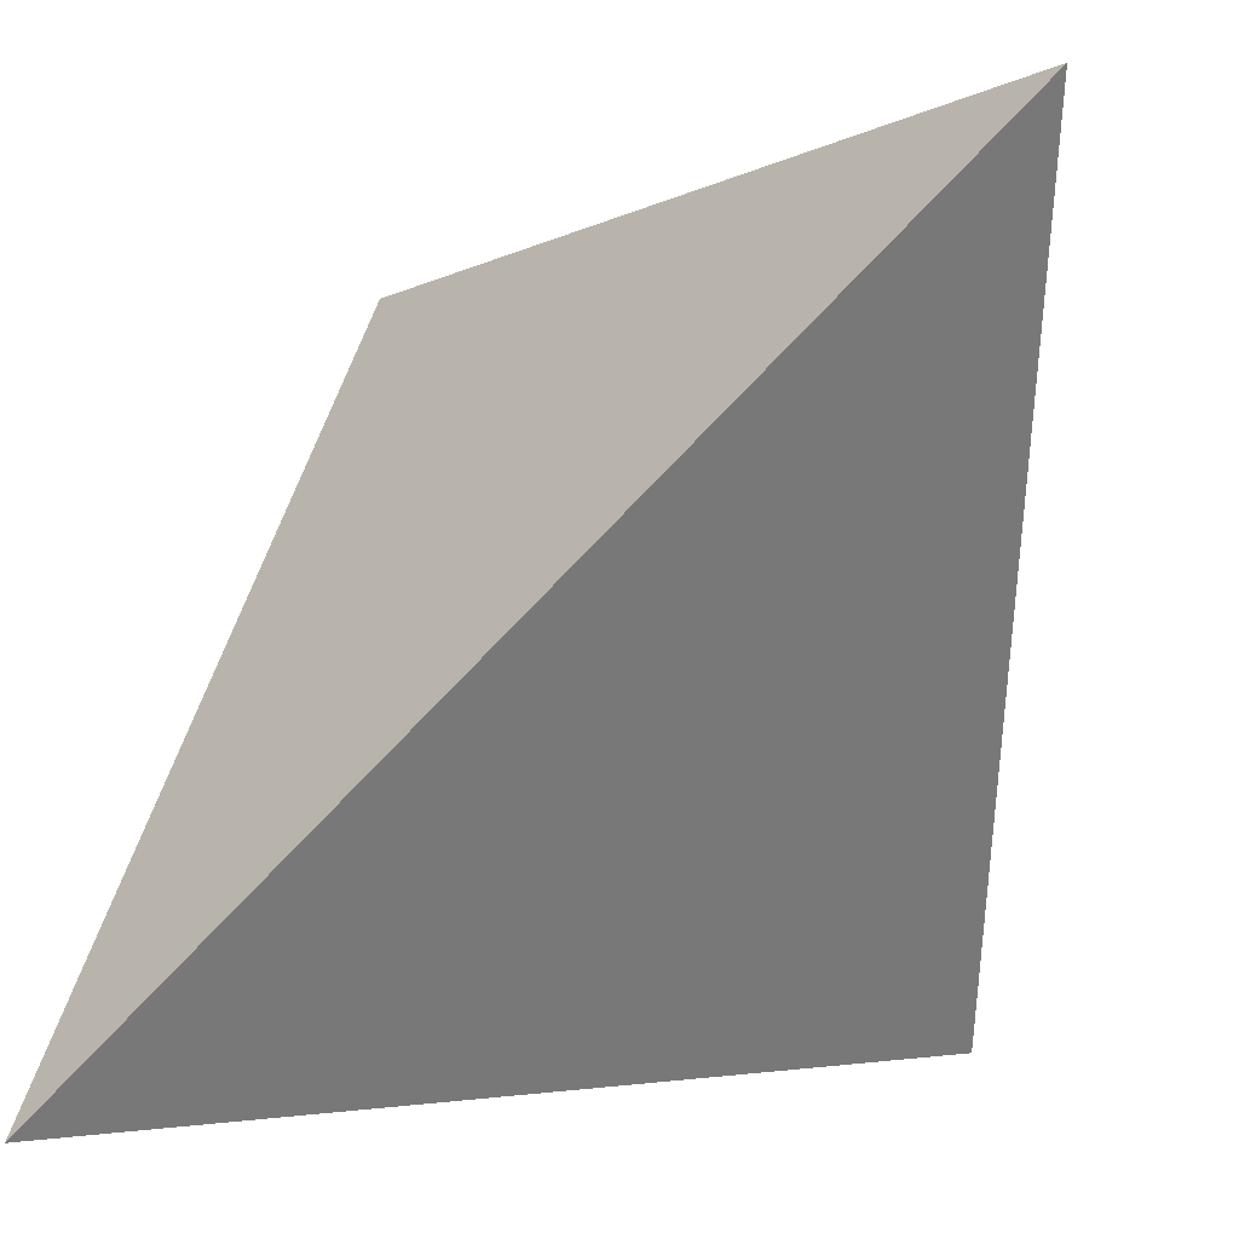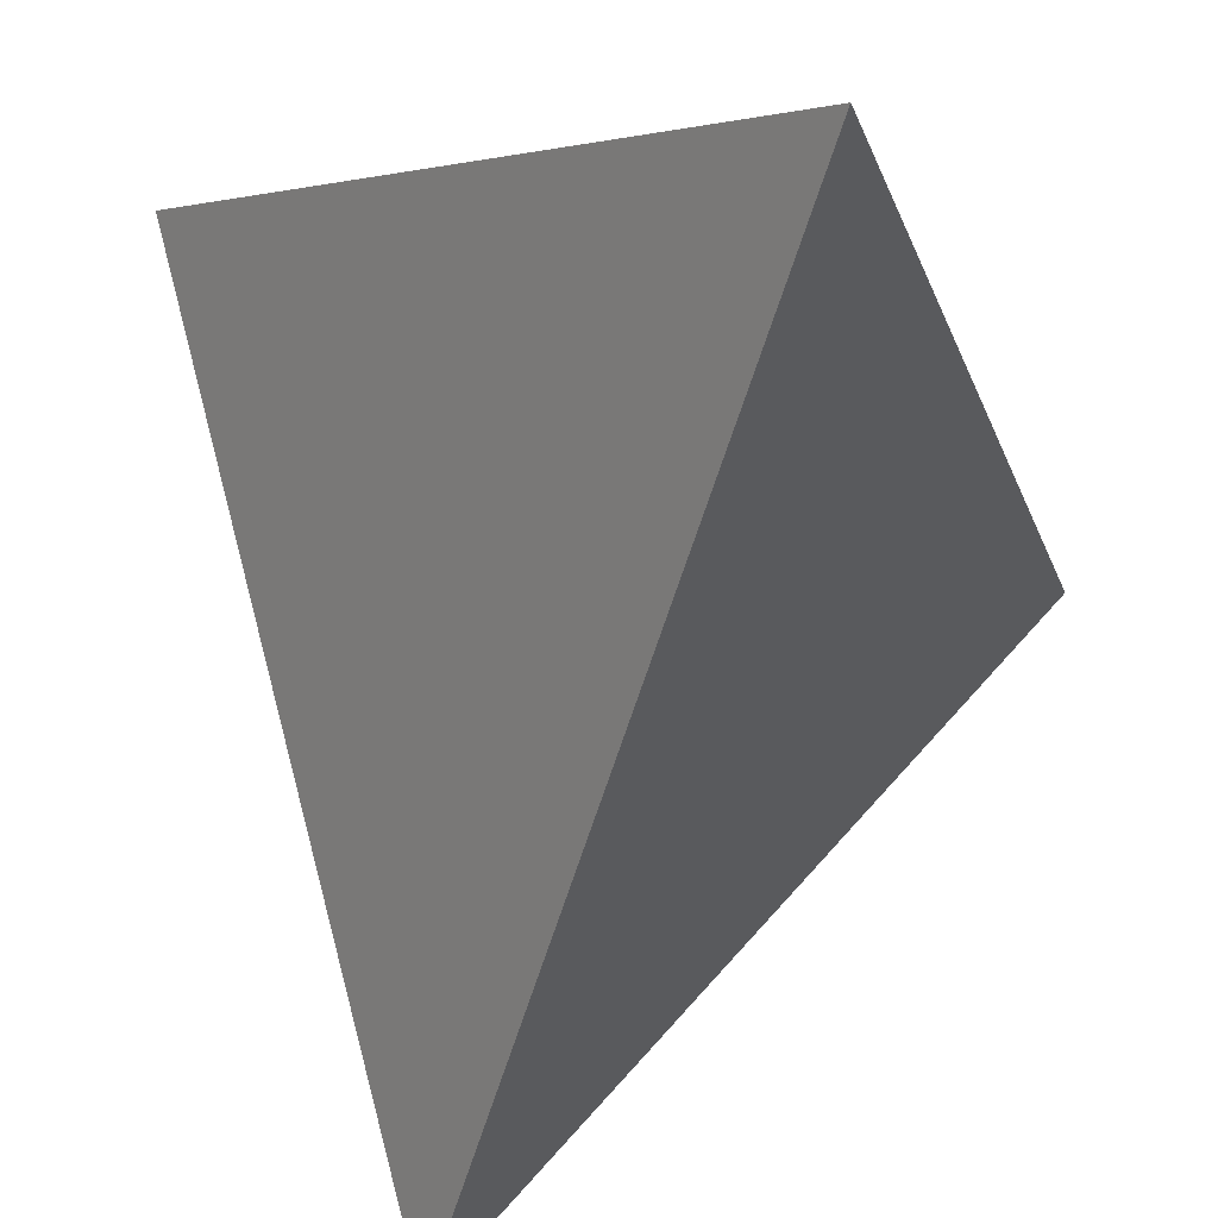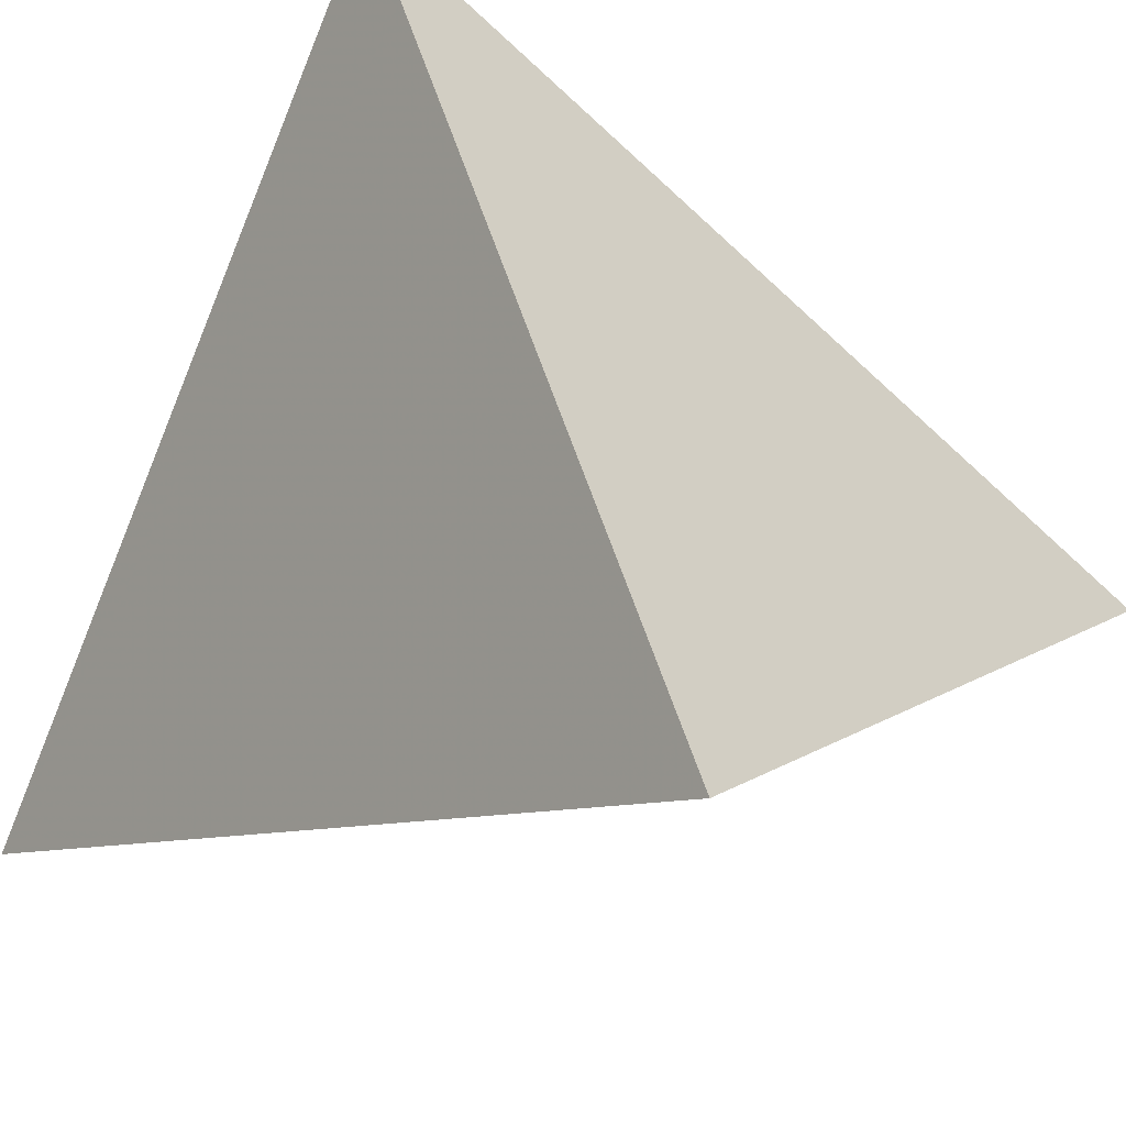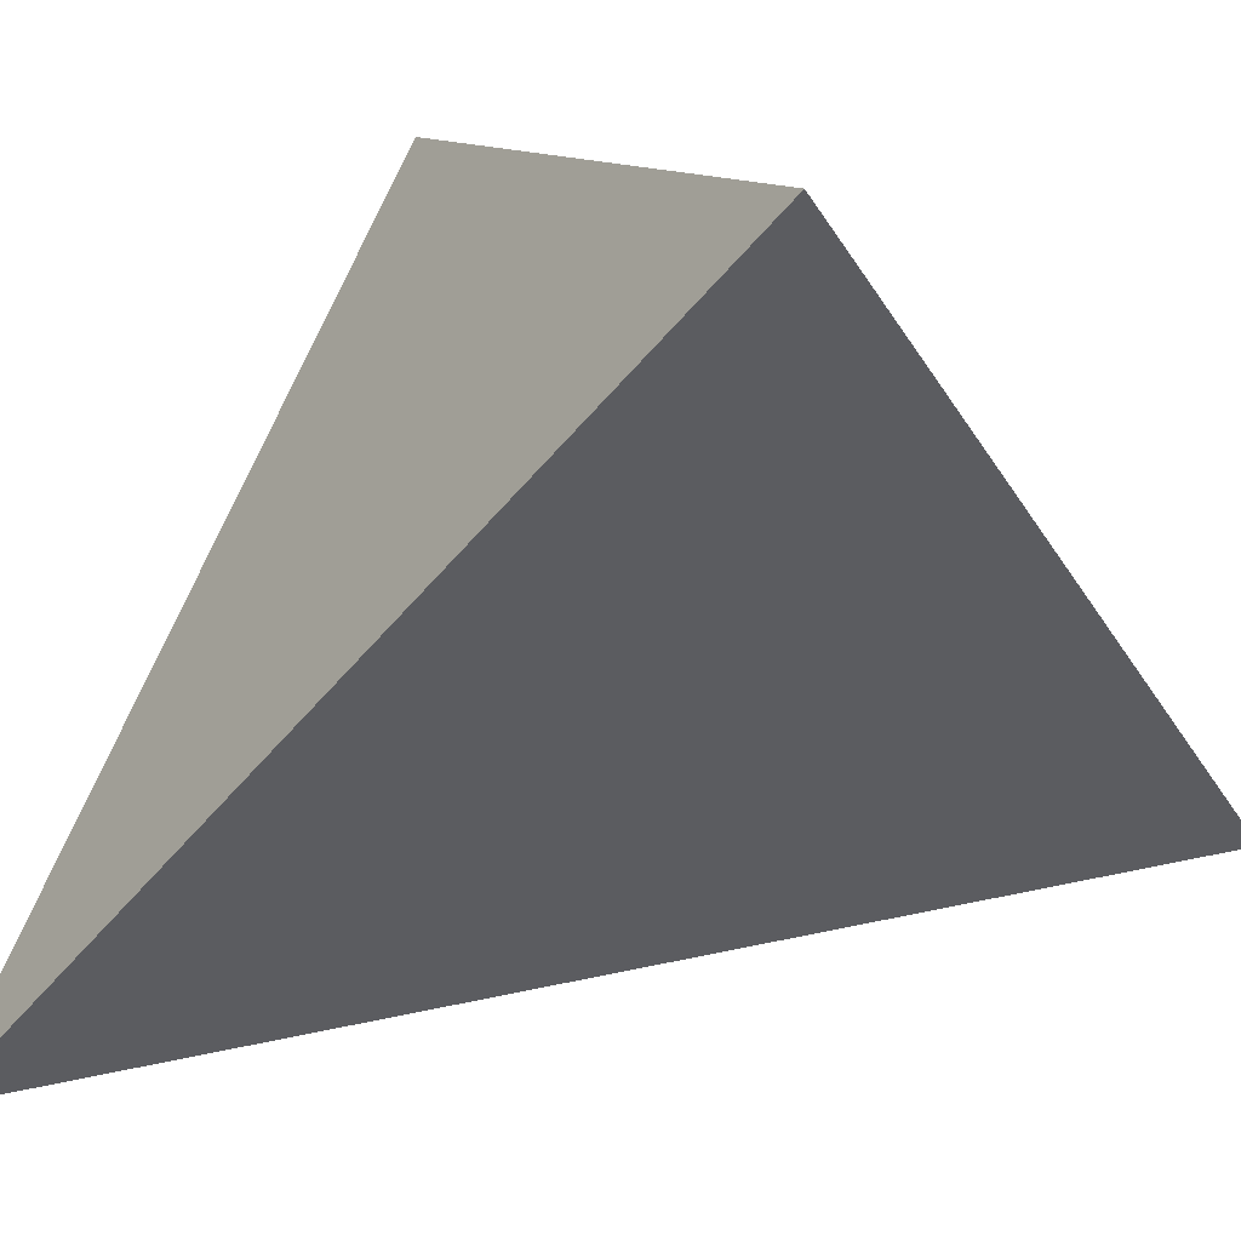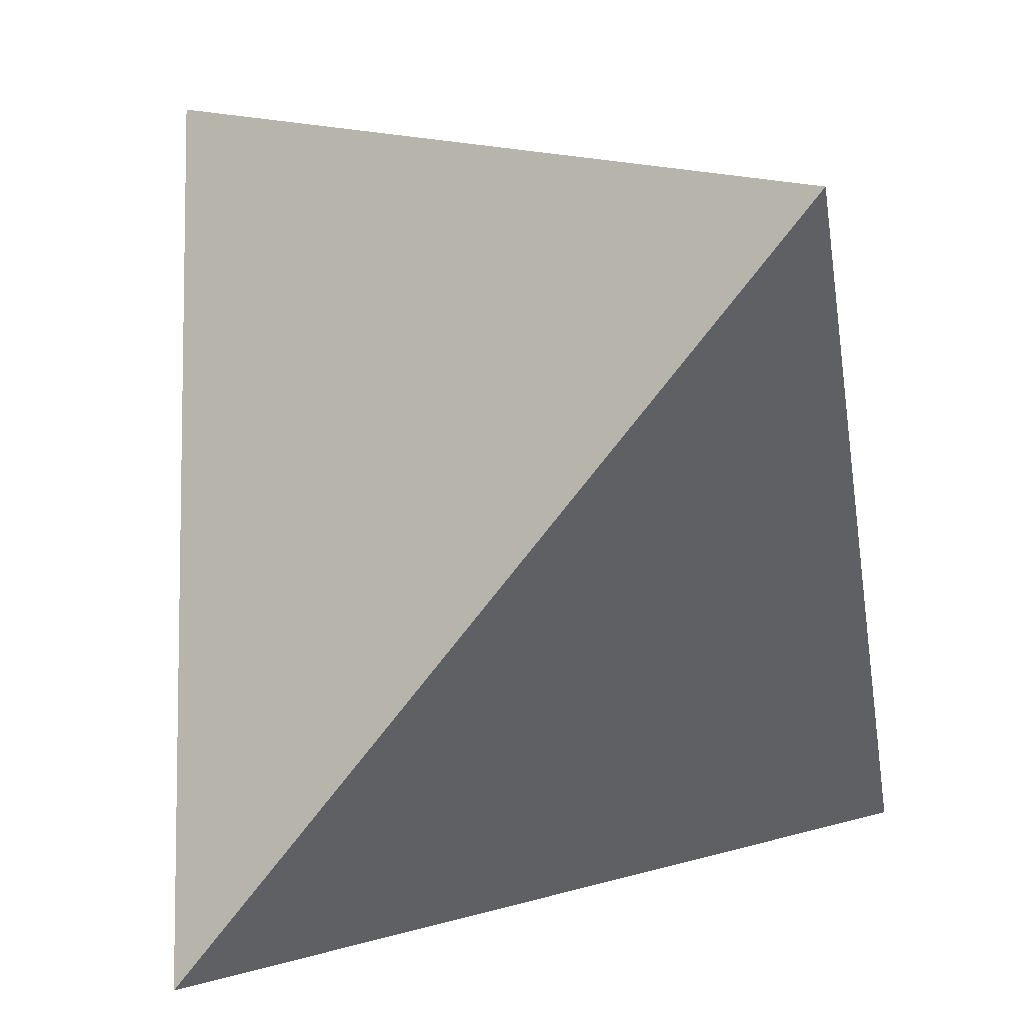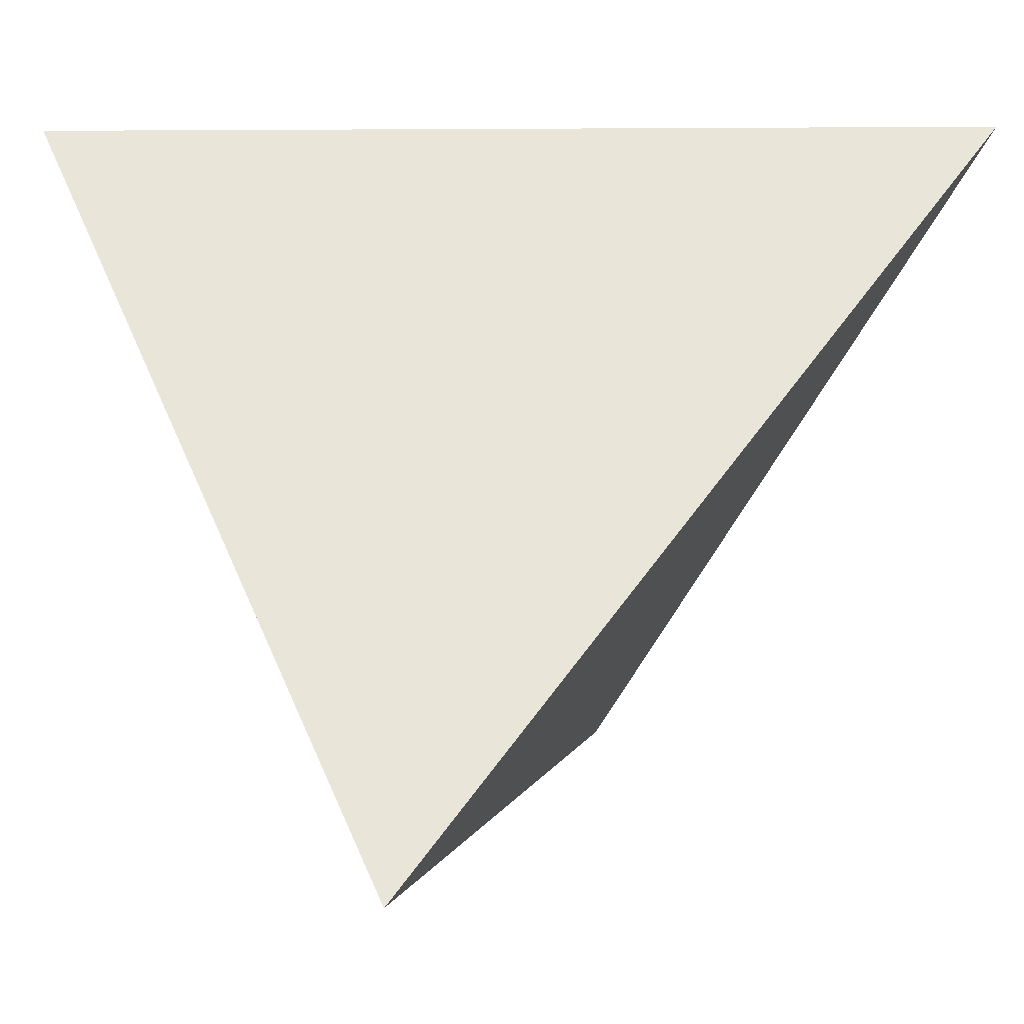
<metadata>
{"format":"obj","ext":"obj","renderer":"f3d","projection":"perspective","resolution":1024,"background":"white","views":[{"elev":-3.3,"azim":-168.7,"up":"+Y"},{"elev":-64.9,"azim":27.6,"up":"+Z"},{"elev":55.8,"azim":124.4,"up":"+Z"},{"elev":10.4,"azim":122.2,"up":"+Z"},{"elev":8.9,"azim":7.5,"up":"+Y"},{"elev":10.6,"azim":-125.7,"up":"+Z"}]}
</metadata>
<code>
v 0.4693 0.7636 0.7192
v 0.4946 0.5092 0.4647
v 0.2728 0.5149 0.7212
v 0.2294 0.7855 0.5186
f 2 1 3
f 3 1 4
f 4 1 2
f 4 2 3

</code>
